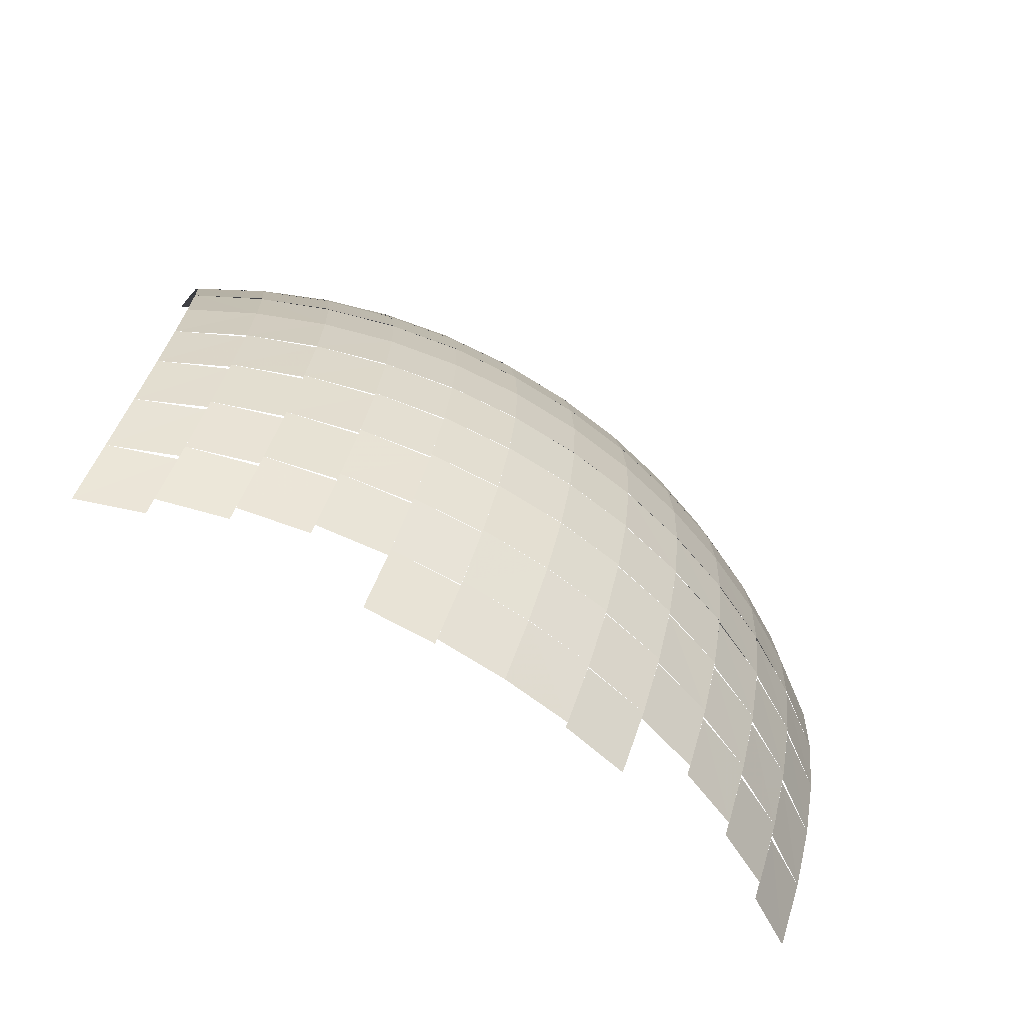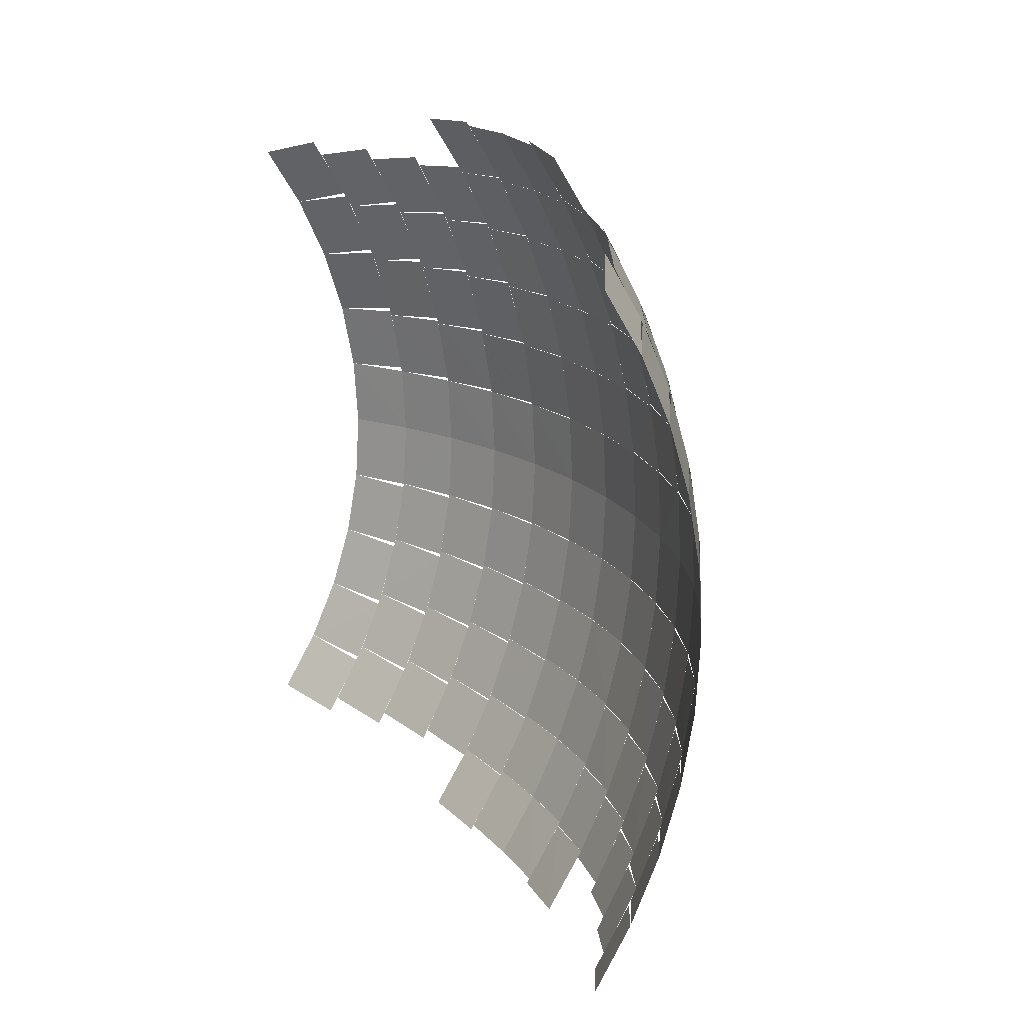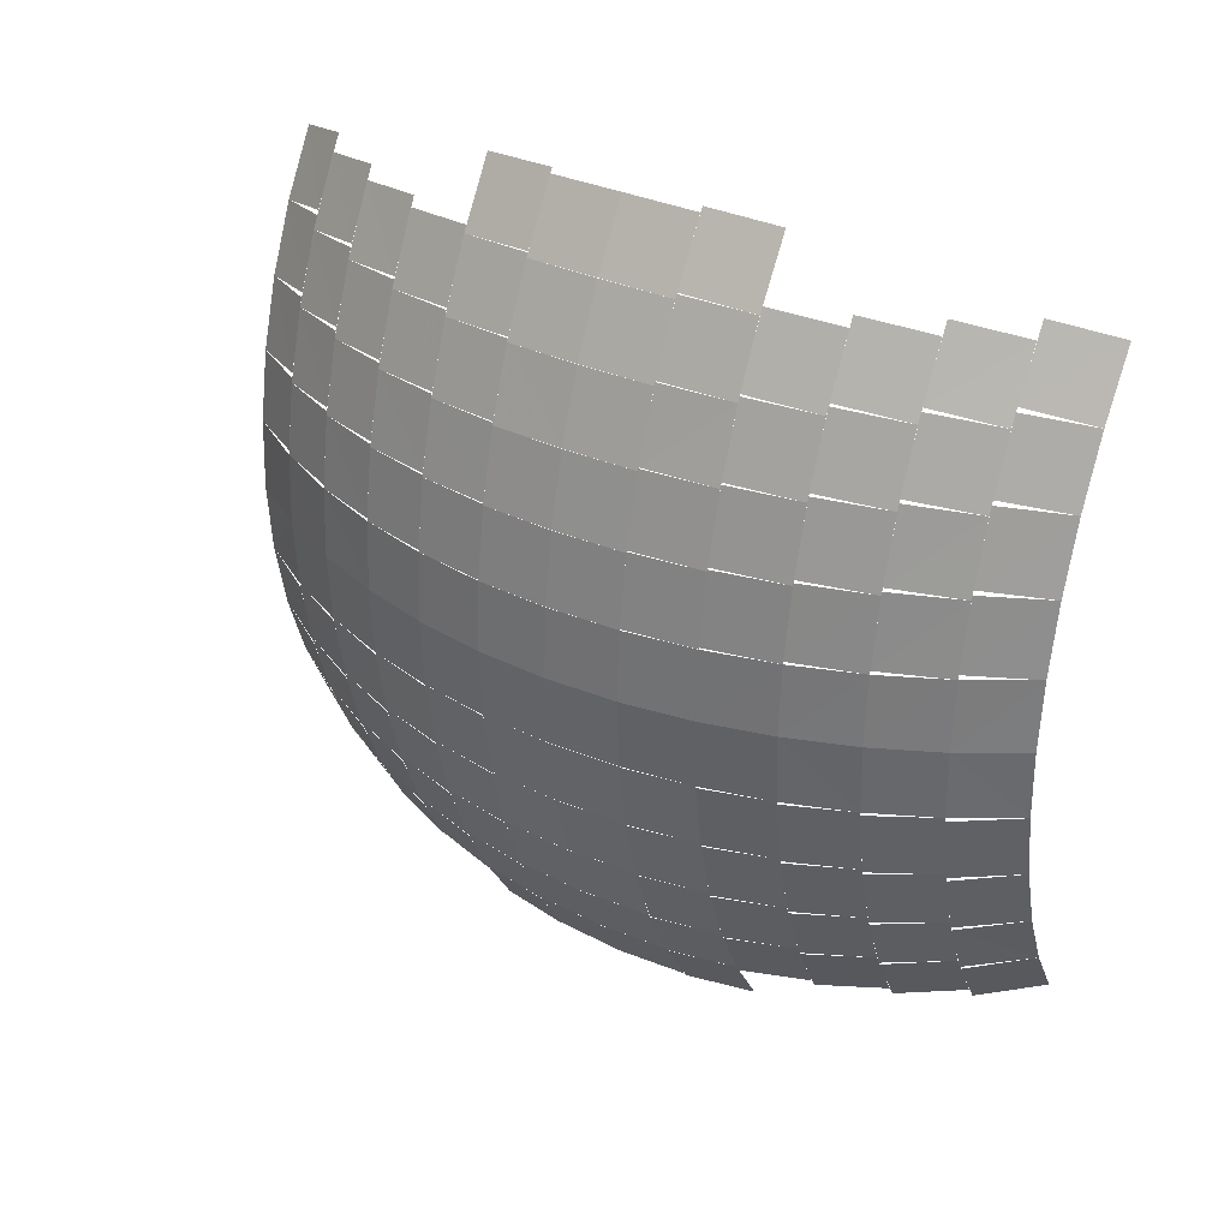
<metadata>
{"format":"obj","ext":"obj","renderer":"f3d","projection":"perspective","resolution":1024,"background":"white","views":[{"elev":-69.6,"azim":54.9,"up":"+Y"},{"elev":18.8,"azim":-26.6,"up":"+Y"},{"elev":33.9,"azim":121.9,"up":"+Y"}]}
</metadata>
<code>
v 5 0 3.062e-16 #bottom left
v 4.975 0.4994 3.062e-16 # bottom right
v 4.95 0.4994 0.4994
v 4.975 0 0.4994
f 1 2 3 4
v 4.975 0.5019 3.062e-16 #bottom left
v 4.9 0.9962 3.062e-16 # bottom right
v 4.875 0.9937 0.4994
v 4.95 0.4994 0.4994
f 5 6 7 8
v 4.899 0.9987 3.062e-16 #bottom left
v 4.775 1.483 3.062e-16 # bottom right
v 4.75 1.478 0.4994
v 4.875 0.9937 0.4994
f 9 10 11 12
v 4.774 1.485 3.062e-16 #bottom left
v 4.602 1.955 3.062e-16 # bottom right
v 4.578 1.947 0.4994
v 4.75 1.478 0.4994
f 13 14 15 16
v 4.601 1.957 3.062e-16 #bottom left
v 4.383 2.407 3.062e-16 # bottom right
v 4.359 2.397 0.4994
v 4.578 1.947 0.4994
f 17 18 19 20
v 4.381 2.409 3.062e-16 #bottom left
v 4.119 2.835 3.062e-16 # bottom right
v 4.097 2.822 0.4994
v 4.359 2.397 0.4994
f 21 22 23 24
v 5 0 3.062e-16
v 4.975 -0.4994 3.062e-16
v 4.95 -0.4994 0.4994
v 4.975 0 0.4994
f 25 26 27 28
v 4.975 -0.5019 3.062e-16
v 4.9 -0.9962 3.062e-16
v 4.875 -0.9937 0.4994
v 4.95 -0.4994 0.4994
f 29 30 31 32
v 4.899 -0.9987 3.062e-16
v 4.775 -1.483 3.062e-16
v 4.75 -1.478 0.4994
v 4.875 -0.9937 0.4994
f 33 34 35 36
v 4.774 -1.485 3.062e-16
v 4.602 -1.955 3.062e-16
v 4.578 -1.947 0.4994
v 4.75 -1.478 0.4994
f 37 38 39 40
v 4.601 -1.957 3.062e-16
v 4.383 -2.407 3.062e-16
v 4.359 -2.397 0.4994
v 4.578 -1.947 0.4994
f 41 42 43 44
v 4.381 -2.409 3.062e-16
v 4.119 -2.835 3.062e-16
v 4.097 -2.822 0.4994
v 4.359 -2.397 0.4994
f 45 46 47 48
v 4.975 0 0.4994 #bottom left
v 4.95 0.4994 0.4994 # bottom right
v 4.875 0.4993 0.9938
v 4.9 0 0.9938
f 49 50 51 52
v 4.949 0.507 0.4994 #bottom left
v 4.873 1.001 0.4994 # bottom right
v 4.798 0.9935 0.9938
v 4.875 0.4993 0.9938
f 53 54 55 56
v 4.872 1.009 0.4994 #bottom left
v 4.746 1.493 0.4994 # bottom right
v 4.672 1.477 0.9938
v 4.798 0.9935 0.9938
f 57 58 59 60
v 4.744 1.5 0.4994 #bottom left
v 4.569 1.968 0.4994 # bottom right
v 4.497 1.946 0.9938
v 4.672 1.477 0.9938
f 61 62 63 64
v 4.566 1.975 0.4994 #bottom left
v 4.345 2.424 0.4994 # bottom right
v 4.276 2.394 0.9938
v 4.497 1.946 0.9938
f 65 66 67 68
v 4.341 2.43 0.4994 #bottom left
v 4.075 2.854 0.4994 # bottom right
v 4.01 2.817 0.9938
v 4.276 2.394 0.9938
f 69 70 71 72
v 4.975 0 0.4994
v 4.95 -0.4994 0.4994
v 4.875 -0.4993 0.9938
v 4.9 0 0.9938
f 73 74 75 76
v 4.949 -0.507 0.4994
v 4.873 -1.001 0.4994
v 4.798 -0.9935 0.9938
v 4.875 -0.4993 0.9938
f 77 78 79 80
v 4.872 -1.009 0.4994
v 4.746 -1.493 0.4994
v 4.672 -1.477 0.9938
v 4.798 -0.9935 0.9938
f 81 82 83 84
v 4.744 -1.5 0.4994
v 4.569 -1.968 0.4994
v 4.497 -1.946 0.9938
v 4.672 -1.477 0.9938
f 85 86 87 88
v 4.566 -1.975 0.4994
v 4.345 -2.424 0.4994
v 4.276 -2.394 0.9938
v 4.497 -1.946 0.9938
f 89 90 91 92
v 4.341 -2.43 0.4994
v 4.075 -2.854 0.4994
v 4.01 -2.817 0.9938
v 4.276 -2.394 0.9938
f 93 94 95 96
v 4.9 0 0.9938 #bottom left
v 4.875 0.4993 0.9938 # bottom right
v 4.75 0.4993 1.478
v 4.776 0 1.478
f 97 98 99 100
v 4.873 0.5122 0.9938 #bottom left
v 4.796 1.006 0.9938 # bottom right
v 4.672 0.9931 1.478
v 4.75 0.4993 1.478
f 101 102 103 104
v 4.793 1.019 0.9938 #bottom left
v 4.664 1.502 0.9938 # bottom right
v 4.543 1.476 1.478
v 4.672 0.9931 1.478
f 105 106 107 108
v 4.66 1.514 0.9938 #bottom left
v 4.482 1.981 0.9938 # bottom right
v 4.364 1.943 1.478
v 4.543 1.476 1.478
f 109 110 111 112
v 4.477 1.993 0.9938 #bottom left
v 4.25 2.439 0.9938 # bottom right
v 4.137 2.388 1.478
v 4.364 1.943 1.478
f 113 114 115 116
v 4.9 0 0.9938
v 4.875 -0.4993 0.9938
v 4.75 -0.4993 1.478
v 4.776 0 1.478
f 117 118 119 120
v 4.873 -0.5122 0.9938
v 4.796 -1.006 0.9938
v 4.672 -0.9931 1.478
v 4.75 -0.4993 1.478
f 121 122 123 124
v 4.793 -1.019 0.9938
v 4.664 -1.502 0.9938
v 4.543 -1.476 1.478
v 4.672 -0.9931 1.478
f 125 126 127 128
v 4.66 -1.514 0.9938
v 4.482 -1.981 0.9938
v 4.364 -1.943 1.478
v 4.543 -1.476 1.478
f 129 130 131 132
v 4.477 -1.993 0.9938
v 4.25 -2.439 0.9938
v 4.137 -2.388 1.478
v 4.364 -1.943 1.478
f 133 134 135 136
v 4.776 0 1.478 #bottom left
v 4.75 0.4993 1.478 # bottom right
v 4.578 0.4992 1.948
v 4.605 0 1.948
f 137 138 139 140
v 4.748 0.5178 1.478 #bottom left
v 4.668 1.011 1.478 # bottom right
v 4.497 0.9926 1.948
v 4.578 0.4992 1.948
f 141 142 143 144
v 4.664 1.03 1.478 #bottom left
v 4.531 1.511 1.478 # bottom right
v 4.363 1.474 1.948
v 4.497 0.9926 1.948
f 145 146 147 148
v 4.525 1.529 1.478 #bottom left
v 4.34 1.994 1.478 # bottom right
v 4.177 1.938 1.948
v 4.363 1.474 1.948
f 149 150 151 152
v 4.333 2.011 1.478 #bottom left
v 4.099 2.453 1.478 # bottom right
v 3.942 2.38 1.948
v 4.177 1.938 1.948
f 153 154 155 156
v 4.776 0 1.478
v 4.75 -0.4993 1.478
v 4.578 -0.4992 1.948
v 4.605 0 1.948
f 157 158 159 160
v 4.748 -0.5178 1.478
v 4.668 -1.011 1.478
v 4.497 -0.9926 1.948
v 4.578 -0.4992 1.948
f 161 162 163 164
v 4.664 -1.03 1.478
v 4.531 -1.511 1.478
v 4.363 -1.474 1.948
v 4.497 -0.9926 1.948
f 165 166 167 168
v 4.525 -1.529 1.478
v 4.34 -1.994 1.478
v 4.177 -1.938 1.948
v 4.363 -1.474 1.948
f 169 170 171 172
v 4.333 -2.011 1.478
v 4.099 -2.453 1.478
v 3.942 -2.38 1.948
v 4.177 -1.938 1.948
f 173 174 175 176
v 4.605 0 1.948 #bottom left
v 4.578 0.4992 1.948 # bottom right
v 4.359 0.4991 2.398
v 4.387 0 2.398
f 177 178 179 180
v 4.575 0.5239 1.948 #bottom left
v 4.491 1.017 1.948 # bottom right
v 4.274 0.9918 2.398
v 4.359 0.4991 2.398
f 181 182 183 184
v 4.486 1.041 1.948 #bottom left
v 4.346 1.521 1.948 # bottom right
v 4.133 1.472 2.398
v 4.274 0.9918 2.398
f 185 186 187 188
v 4.338 1.545 1.948 #bottom left
v 4.145 2.006 1.948 # bottom right
v 3.939 1.932 2.398
v 4.133 1.472 2.398
f 189 190 191 192
v 4.134 2.028 1.948 #bottom left
v 3.89 2.464 1.948 # bottom right
v 3.694 2.368 2.398
v 3.939 1.932 2.398
f 193 194 195 196
v 4.605 0 1.948
v 4.578 -0.4992 1.948
v 4.359 -0.4991 2.398
v 4.387 0 2.398
f 197 198 199 200
v 4.575 -0.5239 1.948
v 4.491 -1.017 1.948
v 4.274 -0.9918 2.398
v 4.359 -0.4991 2.398
f 201 202 203 204
v 4.486 -1.041 1.948
v 4.346 -1.521 1.948
v 4.133 -1.472 2.398
v 4.274 -0.9918 2.398
f 205 206 207 208
v 4.338 -1.545 1.948
v 4.145 -2.006 1.948
v 3.939 -1.932 2.398
v 4.133 -1.472 2.398
f 209 210 211 212
v 4.134 -2.028 1.948
v 3.89 -2.464 1.948
v 3.694 -2.368 2.398
v 3.939 -1.932 2.398
f 213 214 215 216
v 4.387 0 2.398 #bottom left
v 4.359 0.4991 2.398 # bottom right
v 4.096 0.499 2.824
v 4.126 0 2.824
f 217 218 219 220
v 4.355 0.5306 2.398 #bottom left
v 4.267 1.023 2.398 # bottom right
v 4.005 0.9906 2.824
v 4.096 0.499 2.824
f 221 222 223 224
v 4.259 1.053 2.398 #bottom left
v 4.112 1.531 2.398 # bottom right
v 3.856 1.468 2.824
v 4.005 0.9906 2.824
f 225 226 227 228
v 4.1 1.561 2.398 #bottom left
v 3.896 2.017 2.398 # bottom right
v 3.65 1.923 2.824
v 3.856 1.468 2.824
f 229 230 231 232
v 3.882 2.045 2.398 #bottom left
v 3.624 2.474 2.398 # bottom right
v 3.391 2.351 2.824
v 3.65 1.923 2.824
f 233 234 235 236
v 4.387 0 2.398
v 4.359 -0.4991 2.398
v 4.096 -0.499 2.824
v 4.126 0 2.824
f 237 238 239 240
v 4.355 -0.5306 2.398
v 4.267 -1.023 2.398
v 4.005 -0.9906 2.824
v 4.096 -0.499 2.824
f 241 242 243 244
v 4.259 -1.053 2.398
v 4.112 -1.531 2.398
v 3.856 -1.468 2.824
v 4.005 -0.9906 2.824
f 245 246 247 248
v 4.1 -1.561 2.398
v 3.896 -2.017 2.398
v 3.65 -1.923 2.824
v 3.856 -1.468 2.824
f 249 250 251 252
v 3.882 -2.045 2.398
v 3.624 -2.474 2.398
v 3.391 -2.351 2.824
v 3.65 -1.923 2.824
f 253 254 255 256
v 5 0 3.062e-16
v 4.975 0.4994 3.062e-16
v 4.95 0.4994 -0.4994
v 4.975 0 -0.4994
f 257 258 259 260
v 4.975 0.5019 3.062e-16
v 4.9 0.9962 3.062e-16
v 4.875 0.9937 -0.4994
v 4.95 0.4994 -0.4994
f 261 262 263 264
v 4.899 0.9987 3.062e-16
v 4.775 1.483 3.062e-16
v 4.75 1.478 -0.4994
v 4.875 0.9937 -0.4994
f 265 266 267 268
v 4.774 1.485 3.062e-16
v 4.602 1.955 3.062e-16
v 4.578 1.947 -0.4994
v 4.75 1.478 -0.4994
f 269 270 271 272
v 4.601 1.957 3.062e-16
v 4.383 2.407 3.062e-16
v 4.359 2.397 -0.4994
v 4.578 1.947 -0.4994
f 273 274 275 276
v 4.381 2.409 3.062e-16
v 4.119 2.835 3.062e-16
v 4.097 2.822 -0.4994
v 4.359 2.397 -0.4994
f 277 278 279 280
v 5 0 3.062e-16
v 4.975 -0.4994 3.062e-16
v 4.95 -0.4994 -0.4994
v 4.975 0 -0.4994
f 281 282 283 284
v 4.975 -0.5019 3.062e-16
v 4.9 -0.9962 3.062e-16
v 4.875 -0.9937 -0.4994
v 4.95 -0.4994 -0.4994
f 285 286 287 288
v 4.899 -0.9987 3.062e-16
v 4.775 -1.483 3.062e-16
v 4.75 -1.478 -0.4994
v 4.875 -0.9937 -0.4994
f 289 290 291 292
v 4.774 -1.485 3.062e-16
v 4.602 -1.955 3.062e-16
v 4.578 -1.947 -0.4994
v 4.75 -1.478 -0.4994
f 293 294 295 296
v 4.601 -1.957 3.062e-16
v 4.383 -2.407 3.062e-16
v 4.359 -2.397 -0.4994
v 4.578 -1.947 -0.4994
f 297 298 299 300
v 4.381 -2.409 3.062e-16
v 4.119 -2.835 3.062e-16
v 4.097 -2.822 -0.4994
v 4.359 -2.397 -0.4994
f 301 302 303 304
v 4.975 0 -0.4994
v 4.95 0.4994 -0.4994
v 4.875 0.4993 -0.9938
v 4.9 0 -0.9938
f 305 306 307 308
v 4.949 0.507 -0.4994
v 4.873 1.001 -0.4994
v 4.798 0.9935 -0.9938
v 4.875 0.4993 -0.9938
f 309 310 311 312
v 4.872 1.009 -0.4994
v 4.746 1.493 -0.4994
v 4.672 1.477 -0.9938
v 4.798 0.9935 -0.9938
f 313 314 315 316
v 4.744 1.5 -0.4994
v 4.569 1.968 -0.4994
v 4.497 1.946 -0.9938
v 4.672 1.477 -0.9938
f 317 318 319 320
v 4.566 1.975 -0.4994
v 4.345 2.424 -0.4994
v 4.276 2.394 -0.9938
v 4.497 1.946 -0.9938
f 321 322 323 324
v 4.341 2.43 -0.4994
v 4.075 2.854 -0.4994
v 4.01 2.817 -0.9938
v 4.276 2.394 -0.9938
f 325 326 327 328
v 4.975 0 -0.4994
v 4.95 -0.4994 -0.4994
v 4.875 -0.4993 -0.9938
v 4.9 0 -0.9938
f 329 330 331 332
v 4.949 -0.507 -0.4994
v 4.873 -1.001 -0.4994
v 4.798 -0.9935 -0.9938
v 4.875 -0.4993 -0.9938
f 333 334 335 336
v 4.872 -1.009 -0.4994
v 4.746 -1.493 -0.4994
v 4.672 -1.477 -0.9938
v 4.798 -0.9935 -0.9938
f 337 338 339 340
v 4.744 -1.5 -0.4994
v 4.569 -1.968 -0.4994
v 4.497 -1.946 -0.9938
v 4.672 -1.477 -0.9938
f 341 342 343 344
v 4.566 -1.975 -0.4994
v 4.345 -2.424 -0.4994
v 4.276 -2.394 -0.9938
v 4.497 -1.946 -0.9938
f 345 346 347 348
v 4.341 -2.43 -0.4994
v 4.075 -2.854 -0.4994
v 4.01 -2.817 -0.9938
v 4.276 -2.394 -0.9938
f 349 350 351 352
v 4.9 0 -0.9938
v 4.875 0.4993 -0.9938
v 4.75 0.4993 -1.478
v 4.776 0 -1.478
f 353 354 355 356
v 4.873 0.5122 -0.9938
v 4.796 1.006 -0.9938
v 4.672 0.9931 -1.478
v 4.75 0.4993 -1.478
f 357 358 359 360
v 4.793 1.019 -0.9938
v 4.664 1.502 -0.9938
v 4.543 1.476 -1.478
v 4.672 0.9931 -1.478
f 361 362 363 364
v 4.66 1.514 -0.9938
v 4.482 1.981 -0.9938
v 4.364 1.943 -1.478
v 4.543 1.476 -1.478
f 365 366 367 368
v 4.477 1.993 -0.9938
v 4.25 2.439 -0.9938
v 4.137 2.388 -1.478
v 4.364 1.943 -1.478
f 369 370 371 372
v 4.9 0 -0.9938
v 4.875 -0.4993 -0.9938
v 4.75 -0.4993 -1.478
v 4.776 0 -1.478
f 373 374 375 376
v 4.873 -0.5122 -0.9938
v 4.796 -1.006 -0.9938
v 4.672 -0.9931 -1.478
v 4.75 -0.4993 -1.478
f 377 378 379 380
v 4.793 -1.019 -0.9938
v 4.664 -1.502 -0.9938
v 4.543 -1.476 -1.478
v 4.672 -0.9931 -1.478
f 381 382 383 384
v 4.66 -1.514 -0.9938
v 4.482 -1.981 -0.9938
v 4.364 -1.943 -1.478
v 4.543 -1.476 -1.478
f 385 386 387 388
v 4.477 -1.993 -0.9938
v 4.25 -2.439 -0.9938
v 4.137 -2.388 -1.478
v 4.364 -1.943 -1.478
f 389 390 391 392
v 4.776 0 -1.478
v 4.75 0.4993 -1.478
v 4.578 0.4992 -1.948
v 4.605 0 -1.948
f 393 394 395 396
v 4.748 0.5178 -1.478
v 4.668 1.011 -1.478
v 4.497 0.9926 -1.948
v 4.578 0.4992 -1.948
f 397 398 399 400
v 4.664 1.03 -1.478
v 4.531 1.511 -1.478
v 4.363 1.474 -1.948
v 4.497 0.9926 -1.948
f 401 402 403 404
v 4.525 1.529 -1.478
v 4.34 1.994 -1.478
v 4.177 1.938 -1.948
v 4.363 1.474 -1.948
f 405 406 407 408
v 4.333 2.011 -1.478
v 4.099 2.453 -1.478
v 3.942 2.38 -1.948
v 4.177 1.938 -1.948
f 409 410 411 412
v 4.776 0 -1.478
v 4.75 -0.4993 -1.478
v 4.578 -0.4992 -1.948
v 4.605 0 -1.948
f 413 414 415 416
v 4.748 -0.5178 -1.478
v 4.668 -1.011 -1.478
v 4.497 -0.9926 -1.948
v 4.578 -0.4992 -1.948
f 417 418 419 420
v 4.664 -1.03 -1.478
v 4.531 -1.511 -1.478
v 4.363 -1.474 -1.948
v 4.497 -0.9926 -1.948
f 421 422 423 424
v 4.525 -1.529 -1.478
v 4.34 -1.994 -1.478
v 4.177 -1.938 -1.948
v 4.363 -1.474 -1.948
f 425 426 427 428
v 4.333 -2.011 -1.478
v 4.099 -2.453 -1.478
v 3.942 -2.38 -1.948
v 4.177 -1.938 -1.948
f 429 430 431 432
v 4.605 0 -1.948
v 4.578 0.4992 -1.948
v 4.359 0.4991 -2.398
v 4.387 0 -2.398
f 433 434 435 436
v 4.575 0.5239 -1.948
v 4.491 1.017 -1.948
v 4.274 0.9918 -2.398
v 4.359 0.4991 -2.398
f 437 438 439 440
v 4.486 1.041 -1.948
v 4.346 1.521 -1.948
v 4.133 1.472 -2.398
v 4.274 0.9918 -2.398
f 441 442 443 444
v 4.338 1.545 -1.948
v 4.145 2.006 -1.948
v 3.939 1.932 -2.398
v 4.133 1.472 -2.398
f 445 446 447 448
v 4.134 2.028 -1.948
v 3.89 2.464 -1.948
v 3.694 2.368 -2.398
v 3.939 1.932 -2.398
f 449 450 451 452
v 4.605 0 -1.948
v 4.578 -0.4992 -1.948
v 4.359 -0.4991 -2.398
v 4.387 0 -2.398
f 453 454 455 456
v 4.575 -0.5239 -1.948
v 4.491 -1.017 -1.948
v 4.274 -0.9918 -2.398
v 4.359 -0.4991 -2.398
f 457 458 459 460
v 4.486 -1.041 -1.948
v 4.346 -1.521 -1.948
v 4.133 -1.472 -2.398
v 4.274 -0.9918 -2.398
f 461 462 463 464
v 4.338 -1.545 -1.948
v 4.145 -2.006 -1.948
v 3.939 -1.932 -2.398
v 4.133 -1.472 -2.398
f 465 466 467 468
v 4.134 -2.028 -1.948
v 3.89 -2.464 -1.948
v 3.694 -2.368 -2.398
v 3.939 -1.932 -2.398
f 469 470 471 472
v 4.387 0 -2.398
v 4.359 0.4991 -2.398
v 4.096 0.499 -2.824
v 4.126 0 -2.824
f 473 474 475 476
v 4.355 0.5306 -2.398
v 4.267 1.023 -2.398
v 4.005 0.9906 -2.824
v 4.096 0.499 -2.824
f 477 478 479 480
v 4.259 1.053 -2.398
v 4.112 1.531 -2.398
v 3.856 1.468 -2.824
v 4.005 0.9906 -2.824
f 481 482 483 484
v 4.1 1.561 -2.398
v 3.896 2.017 -2.398
v 3.65 1.923 -2.824
v 3.856 1.468 -2.824
f 485 486 487 488
v 3.882 2.045 -2.398
v 3.624 2.474 -2.398
v 3.391 2.351 -2.824
v 3.65 1.923 -2.824
f 489 490 491 492
v 4.387 0 -2.398
v 4.359 -0.4991 -2.398
v 4.096 -0.499 -2.824
v 4.126 0 -2.824
f 493 494 495 496
v 4.355 -0.5306 -2.398
v 4.267 -1.023 -2.398
v 4.005 -0.9906 -2.824
v 4.096 -0.499 -2.824
f 497 498 499 500
v 4.259 -1.053 -2.398
v 4.112 -1.531 -2.398
v 3.856 -1.468 -2.824
v 4.005 -0.9906 -2.824
f 501 502 503 504
v 4.1 -1.561 -2.398
v 3.896 -2.017 -2.398
v 3.65 -1.923 -2.824
v 3.856 -1.468 -2.824
f 505 506 507 508
v 3.882 -2.045 -2.398
v 3.624 -2.474 -2.398
v 3.391 -2.351 -2.824
v 3.65 -1.923 -2.824
f 509 510 511 512

</code>
